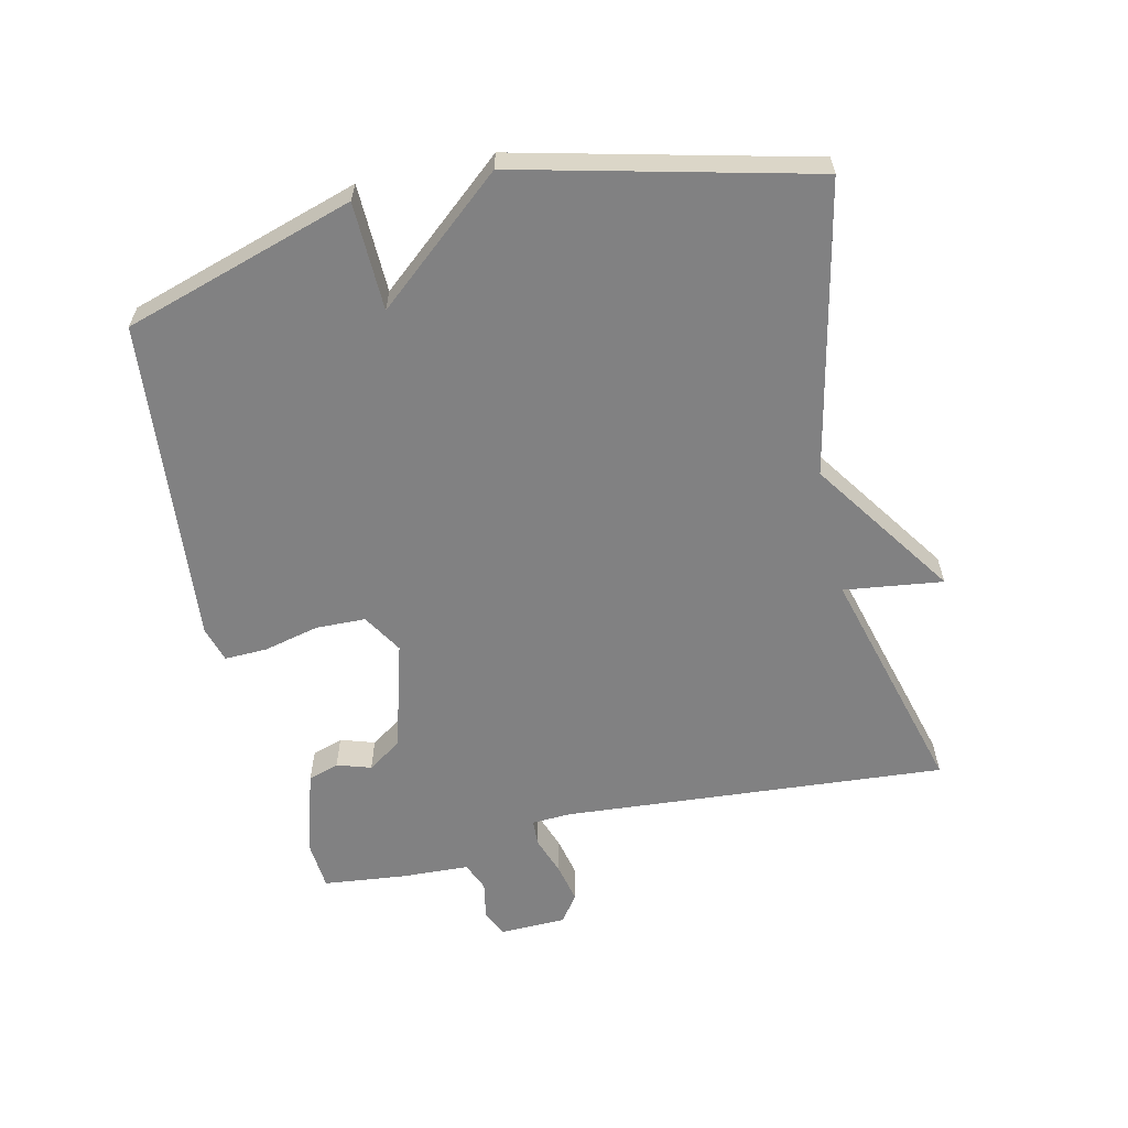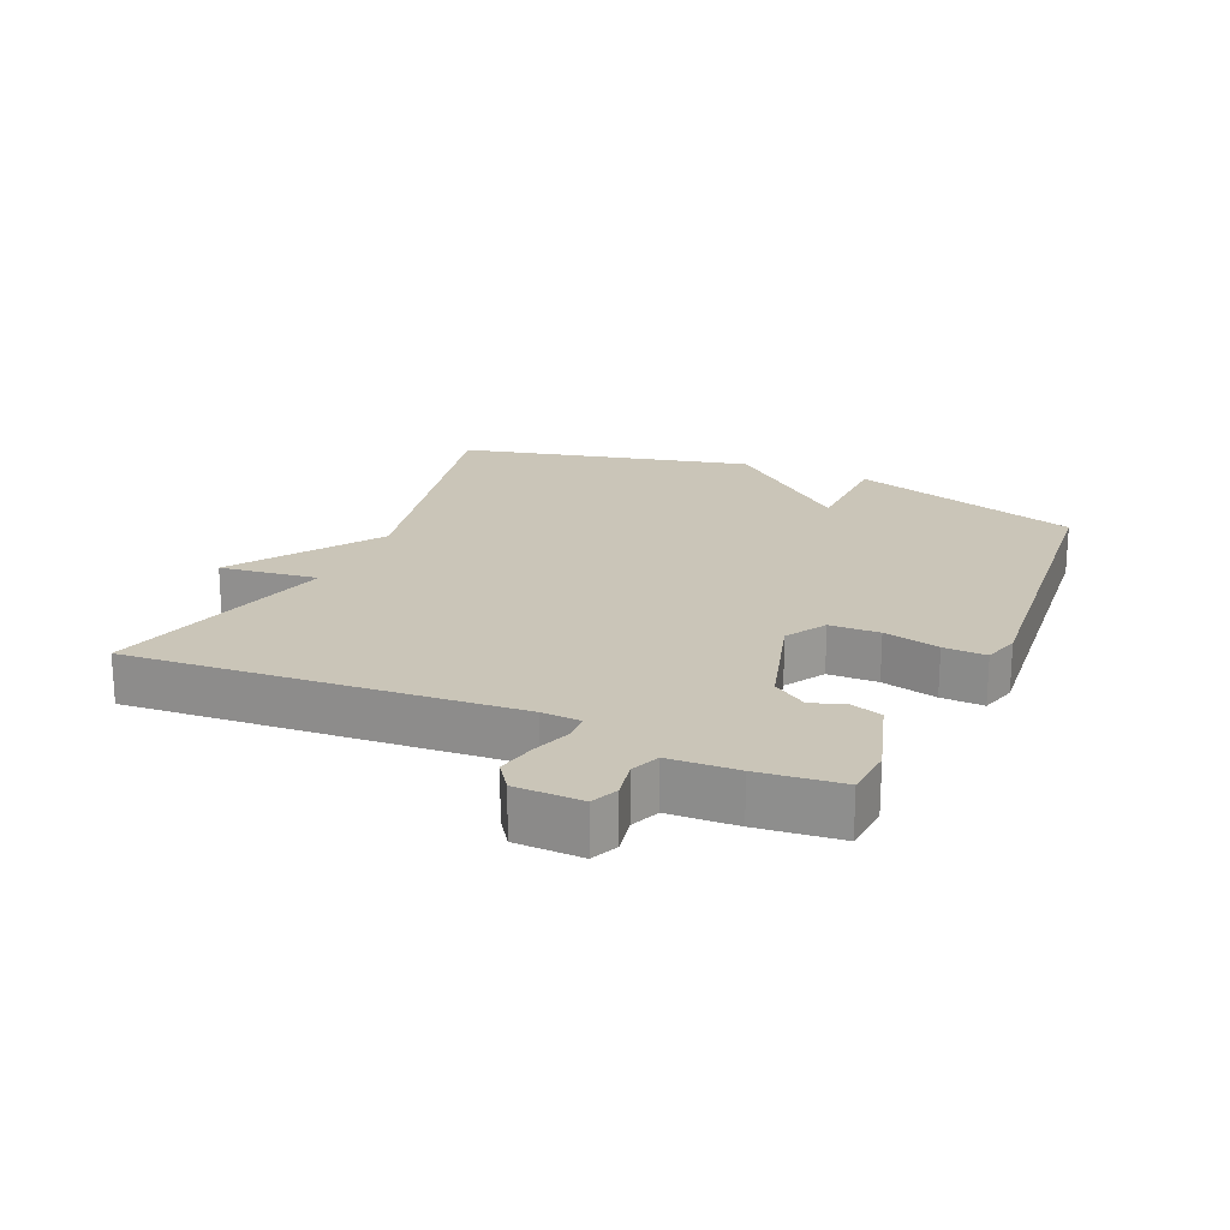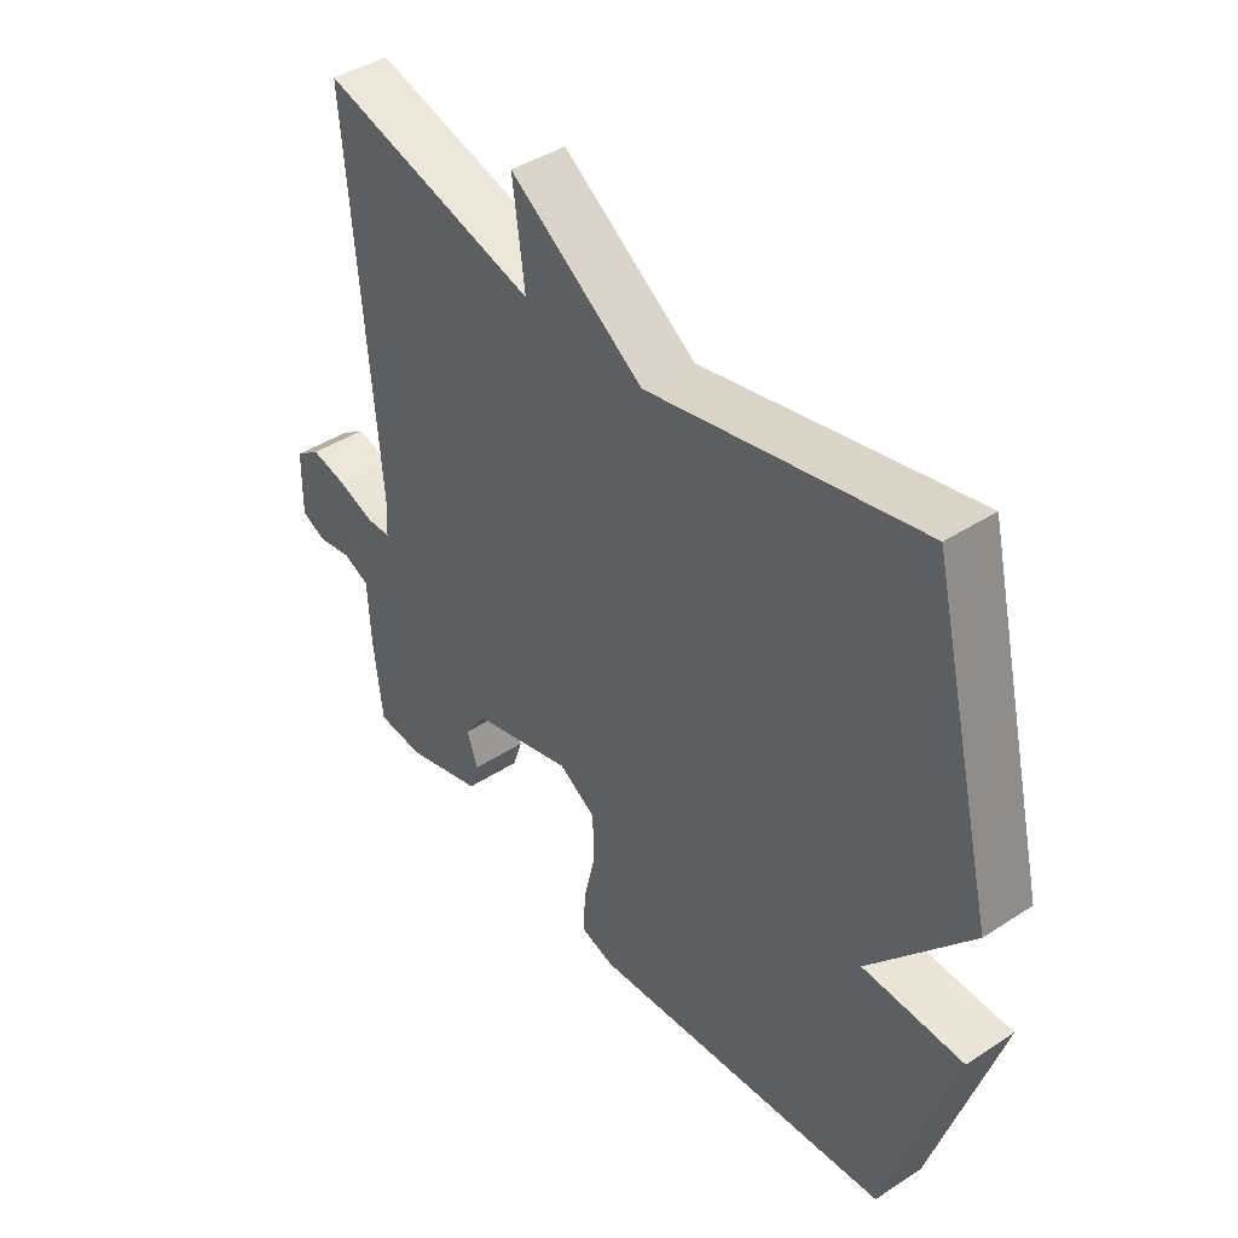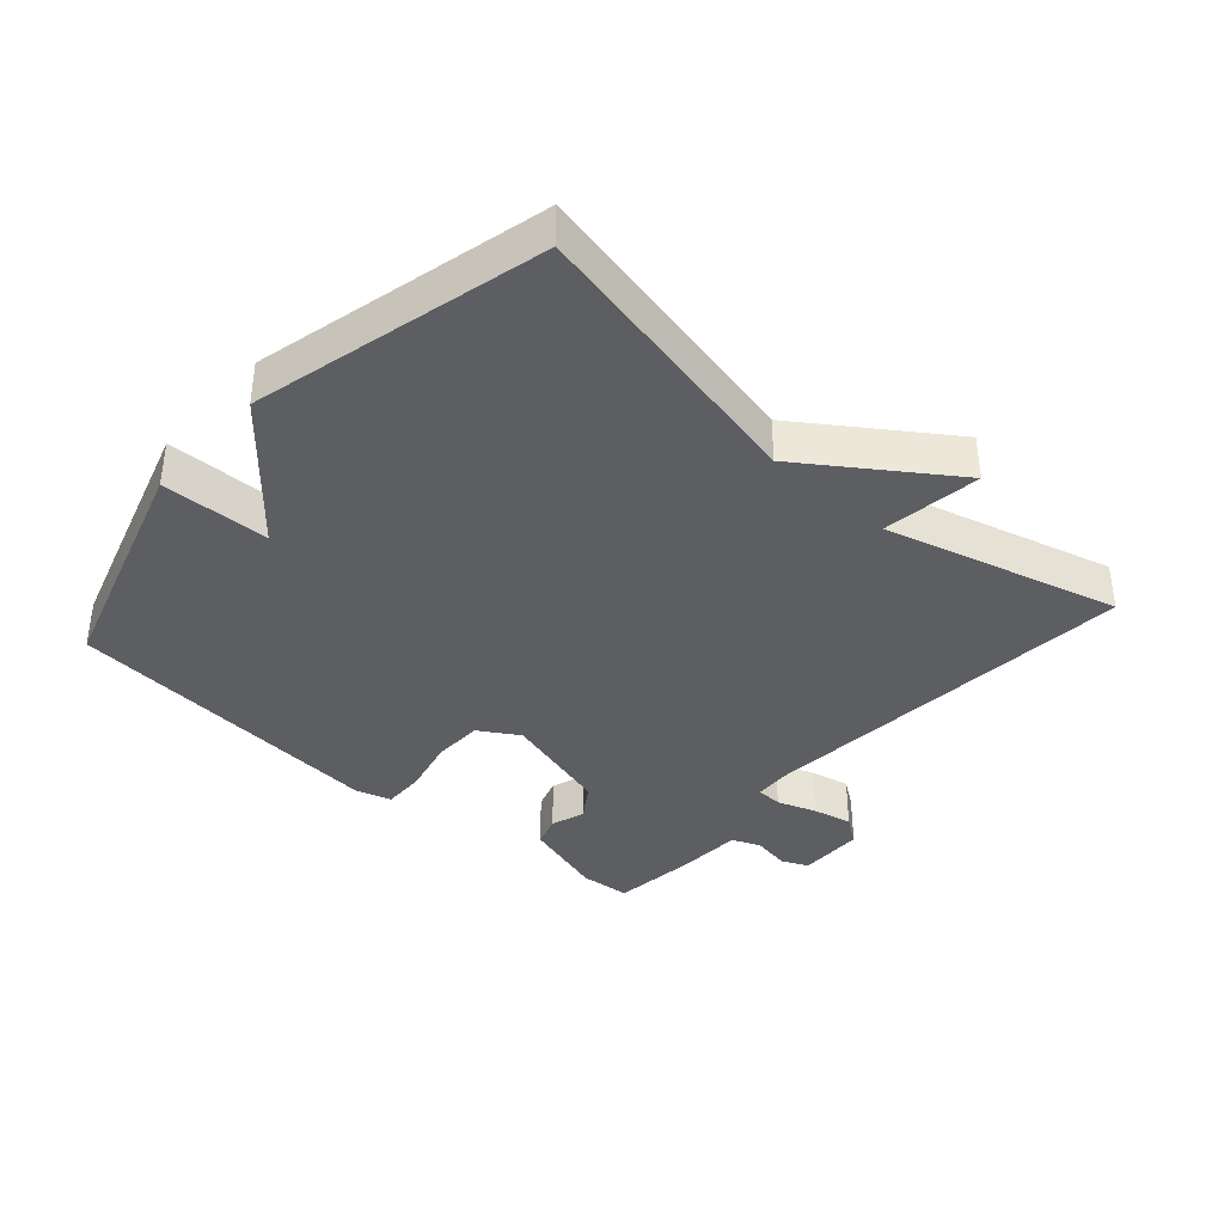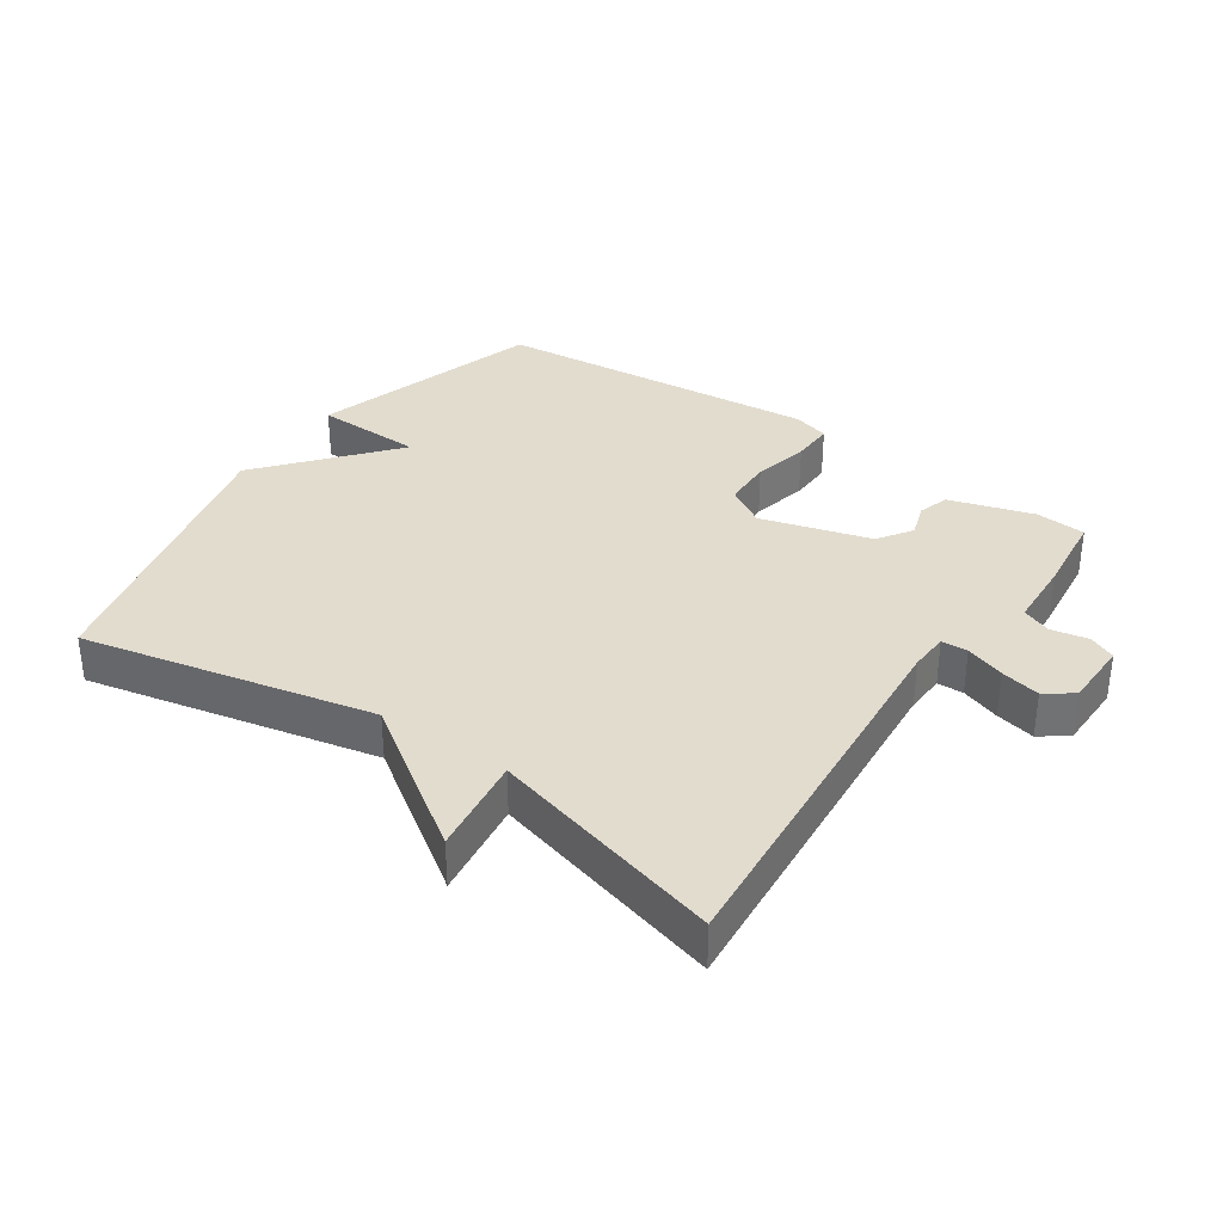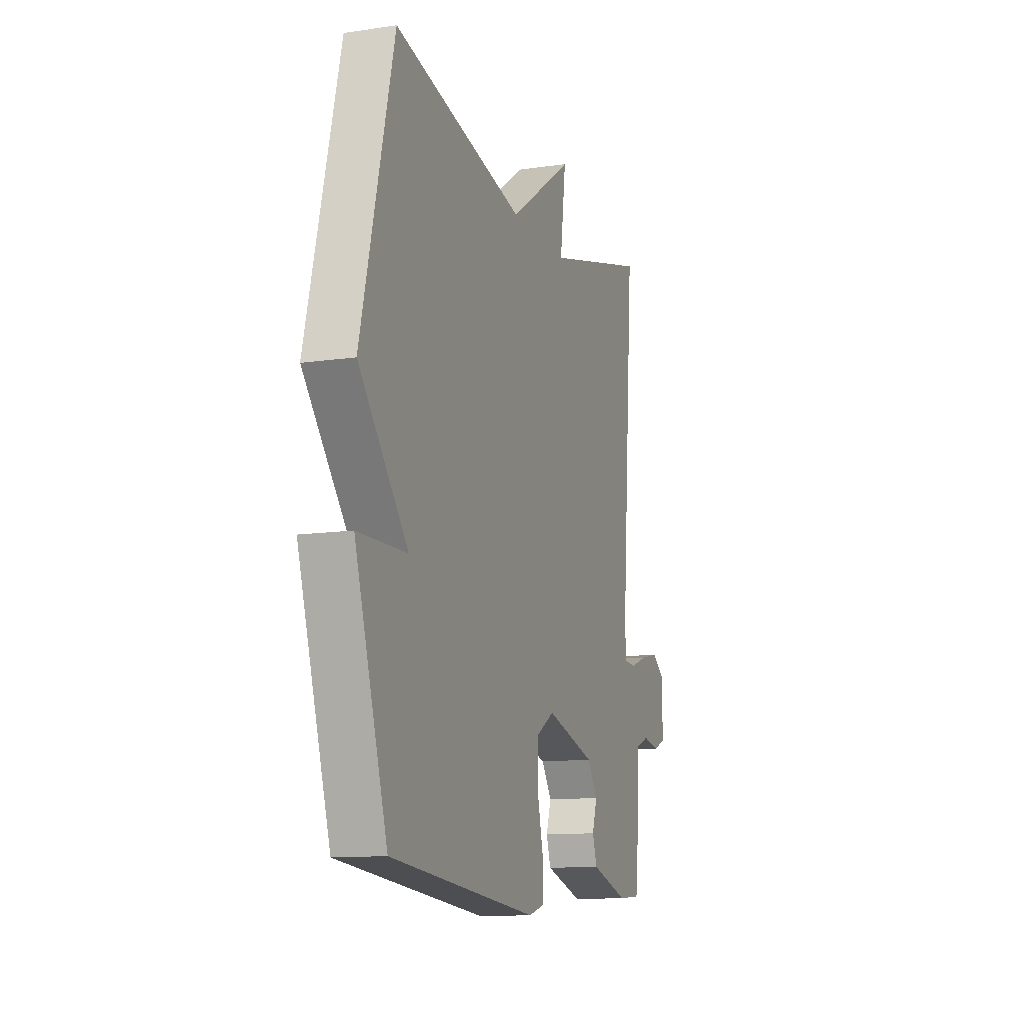
<metadata>
{"format":"obj","ext":"obj","renderer":"f3d","projection":"perspective","resolution":1024,"background":"white","views":[{"elev":-60.5,"azim":-77.1,"up":"+Y"},{"elev":20.5,"azim":113.8,"up":"+Y"},{"elev":42.5,"azim":-127.8,"up":"+Z"},{"elev":-37.9,"azim":-41.6,"up":"+Y"},{"elev":34.7,"azim":34.4,"up":"+Y"},{"elev":-12.0,"azim":-70.8,"up":"+Z"}]}
</metadata>
<code>
v -0.5 0.07 -0.5
v -0.609 0.07 -0.147
v -0.444 0.07 -0.143
v -0.609 0.07 0.053
v -0.5 0.07 0.5
v -0.057 0.07 0.404
v 0.163 0.07 0.555
v 0.143 0.07 0.404
v 0.5 0.07 0.5
v 0.454 0.07 -0.085
v 0.457 0.07 -0.145
v 0.497 0.07 -0.147
v 0.557 0.07 -0.126
v 0.617 0.07 -0.113
v 0.659 0.07 -0.143
v 0.661 0.07 -0.245
v 0.62 0.07 -0.263
v 0.563 0.07 -0.252
v 0.519 0.07 -0.27
v 0.514 0.07 -0.374
v 0.5 0.07 -0.5
v 0.423 0.07 -0.506
v 0.295 0.07 -0.467
v 0.28 0.07 -0.42
v 0.297 0.07 -0.368
v 0.262 0.07 -0.316
v 0.094 0.07 -0.268
v 0.033 0.07 -0.305
v 0.031 0.07 -0.381
v 0.051 0.07 -0.466
v 0.053 0.07 -0.531
v -0.002 0.07 -0.547
v -0.5 0 -0.5
v -0.609 0 -0.147
v -0.444 0 -0.143
v -0.609 0 0.053
v -0.5 0 0.5
v -0.057 0 0.404
v 0.163 0 0.555
v 0.143 0 0.404
v 0.5 0 0.5
v 0.454 0 -0.085
v 0.457 0 -0.145
v 0.497 0 -0.147
v 0.557 0 -0.126
v 0.617 0 -0.113
v 0.659 0 -0.143
v 0.661 0 -0.245
v 0.62 0 -0.263
v 0.563 0 -0.252
v 0.519 0 -0.27
v 0.514 0 -0.374
v 0.5 0 -0.5
v 0.423 0 -0.506
v 0.295 0 -0.467
v 0.28 0 -0.42
v 0.297 0 -0.368
v 0.262 0 -0.316
v 0.094 0 -0.268
v 0.033 0 -0.305
v 0.031 0 -0.381
v 0.051 0 -0.466
v 0.053 0 -0.531
v -0.002 0 -0.547
f 1 2 3
f 32 1 3
f 31 32 3
f 30 31 3
f 29 30 3
f 4 5 6
f 3 4 6
f 29 3 6
f 28 29 6
f 27 28 6
f 26 27 6
f 25 26 6
f 23 24 25
f 22 23 25
f 21 22 25
f 20 21 25
f 19 20 25
f 19 25 6
f 16 17 18
f 15 16 18
f 14 15 18
f 13 14 18
f 12 13 18
f 11 12 18 19
f 8 9 10
f 8 10 11
f 6 7 8
f 6 8 11 19
f 35 34 33
f 35 33 64
f 35 64 63
f 35 63 62
f 35 62 61
f 38 37 36
f 38 36 35
f 38 35 61
f 38 61 60
f 38 60 59
f 38 59 58
f 38 58 57
f 57 56 55
f 57 55 54
f 57 54 53
f 57 53 52
f 57 52 51
f 38 57 51
f 50 49 48
f 50 48 47
f 50 47 46
f 50 46 45
f 50 45 44
f 51 50 44 43
f 42 41 40
f 43 42 40
f 40 39 38
f 51 43 40 38
f 1 33 34 2
f 2 34 35 3
f 3 35 36 4
f 4 36 37 5
f 5 37 38 6
f 6 38 39 7
f 7 39 40 8
f 8 40 41 9
f 9 41 42 10
f 10 42 43 11
f 11 43 44 12
f 12 44 45 13
f 13 45 46 14
f 14 46 47 15
f 15 47 48 16
f 16 48 49 17
f 17 49 50 18
f 18 50 51 19
f 19 51 52 20
f 20 52 53 21
f 21 53 54 22
f 22 54 55 23
f 23 55 56 24
f 24 56 57 25
f 25 57 58 26
f 26 58 59 27
f 27 59 60 28
f 28 60 61 29
f 29 61 62 30
f 30 62 63 31
f 31 63 64 32
f 32 64 33 1

</code>
